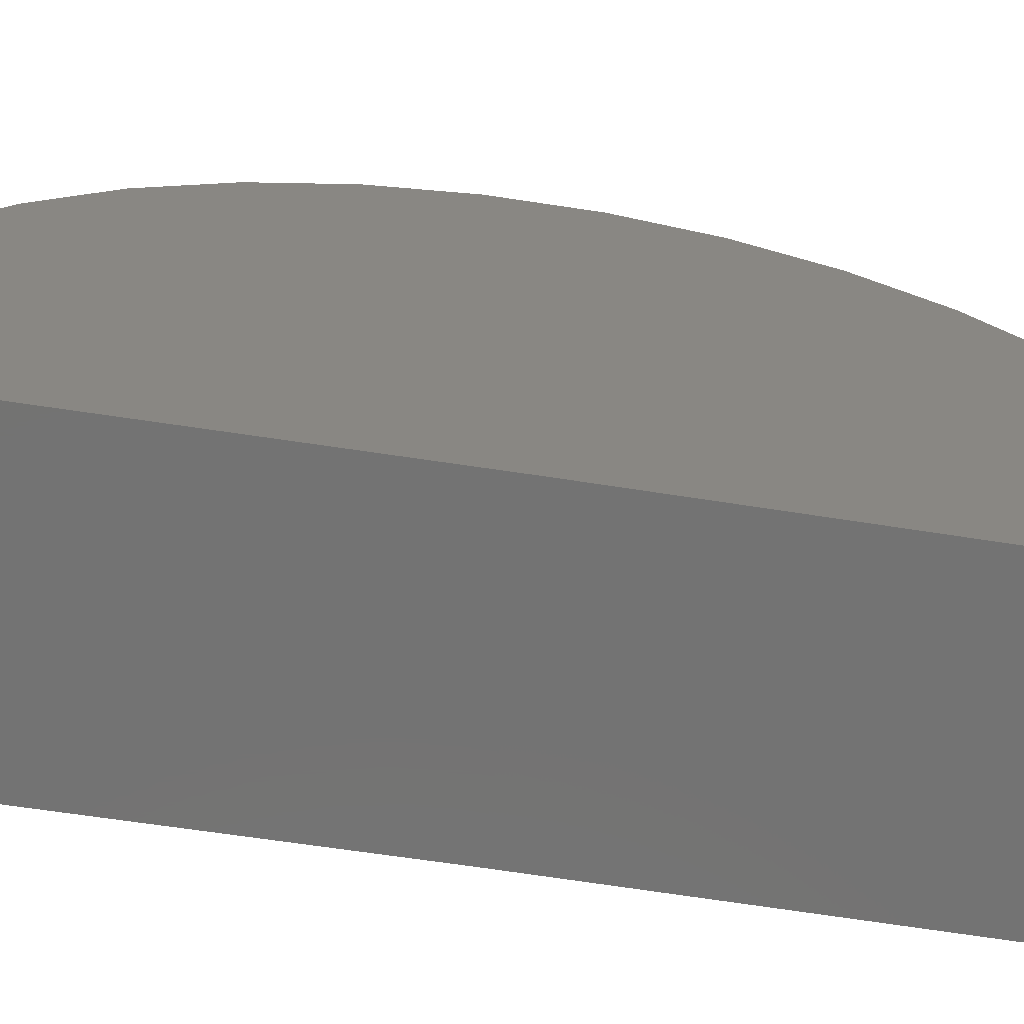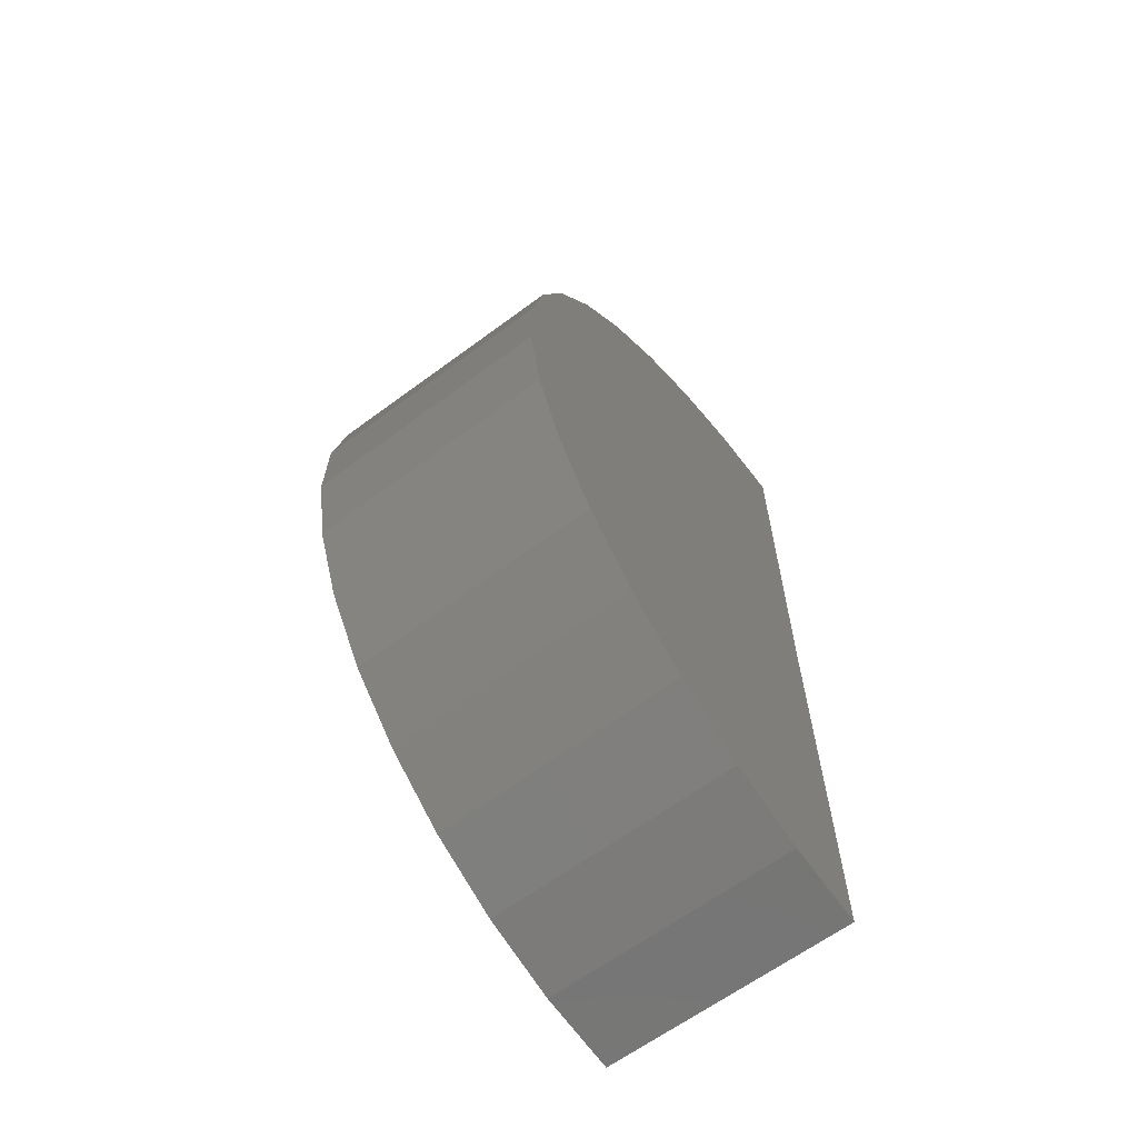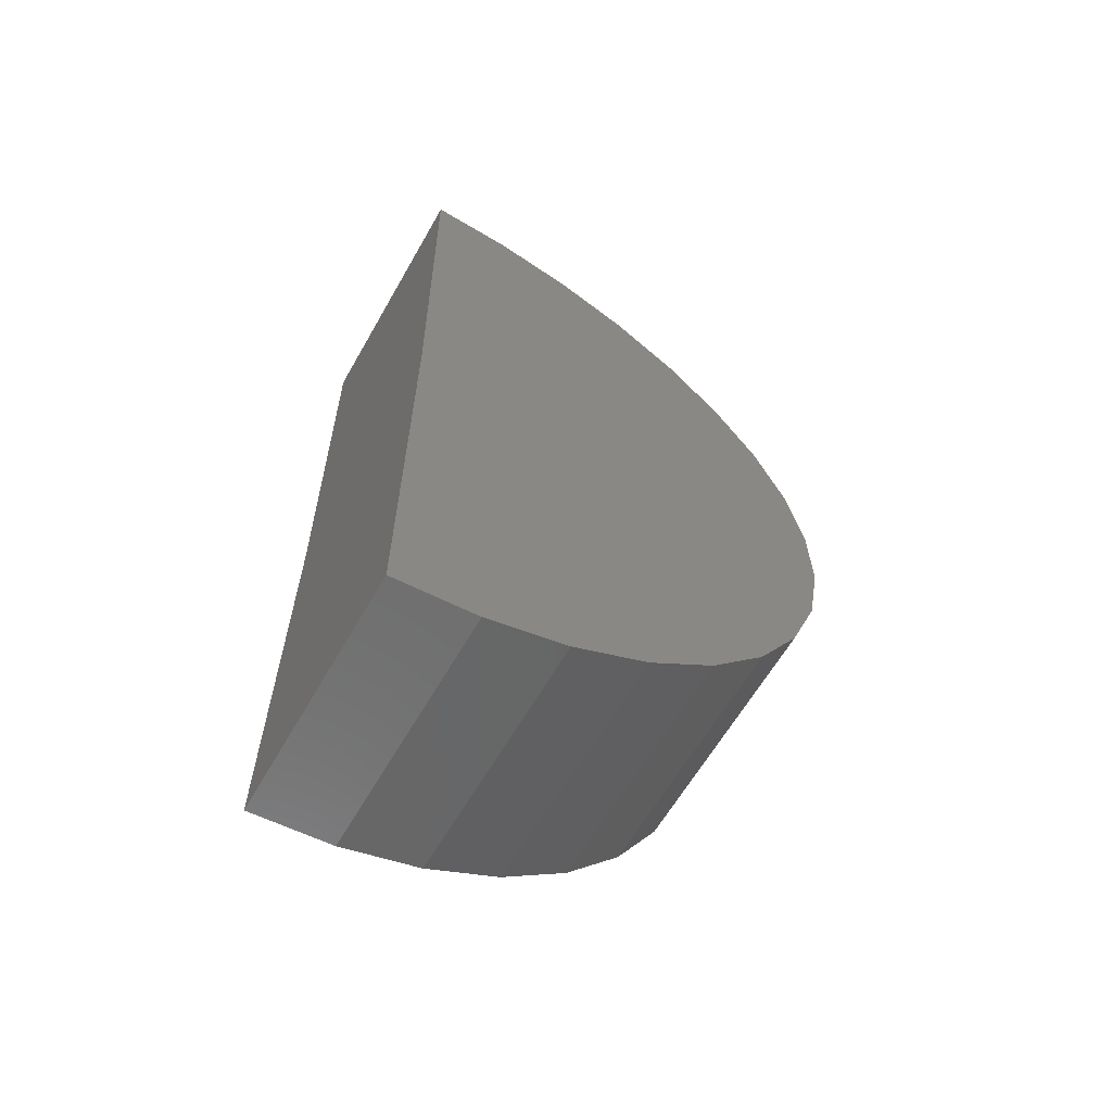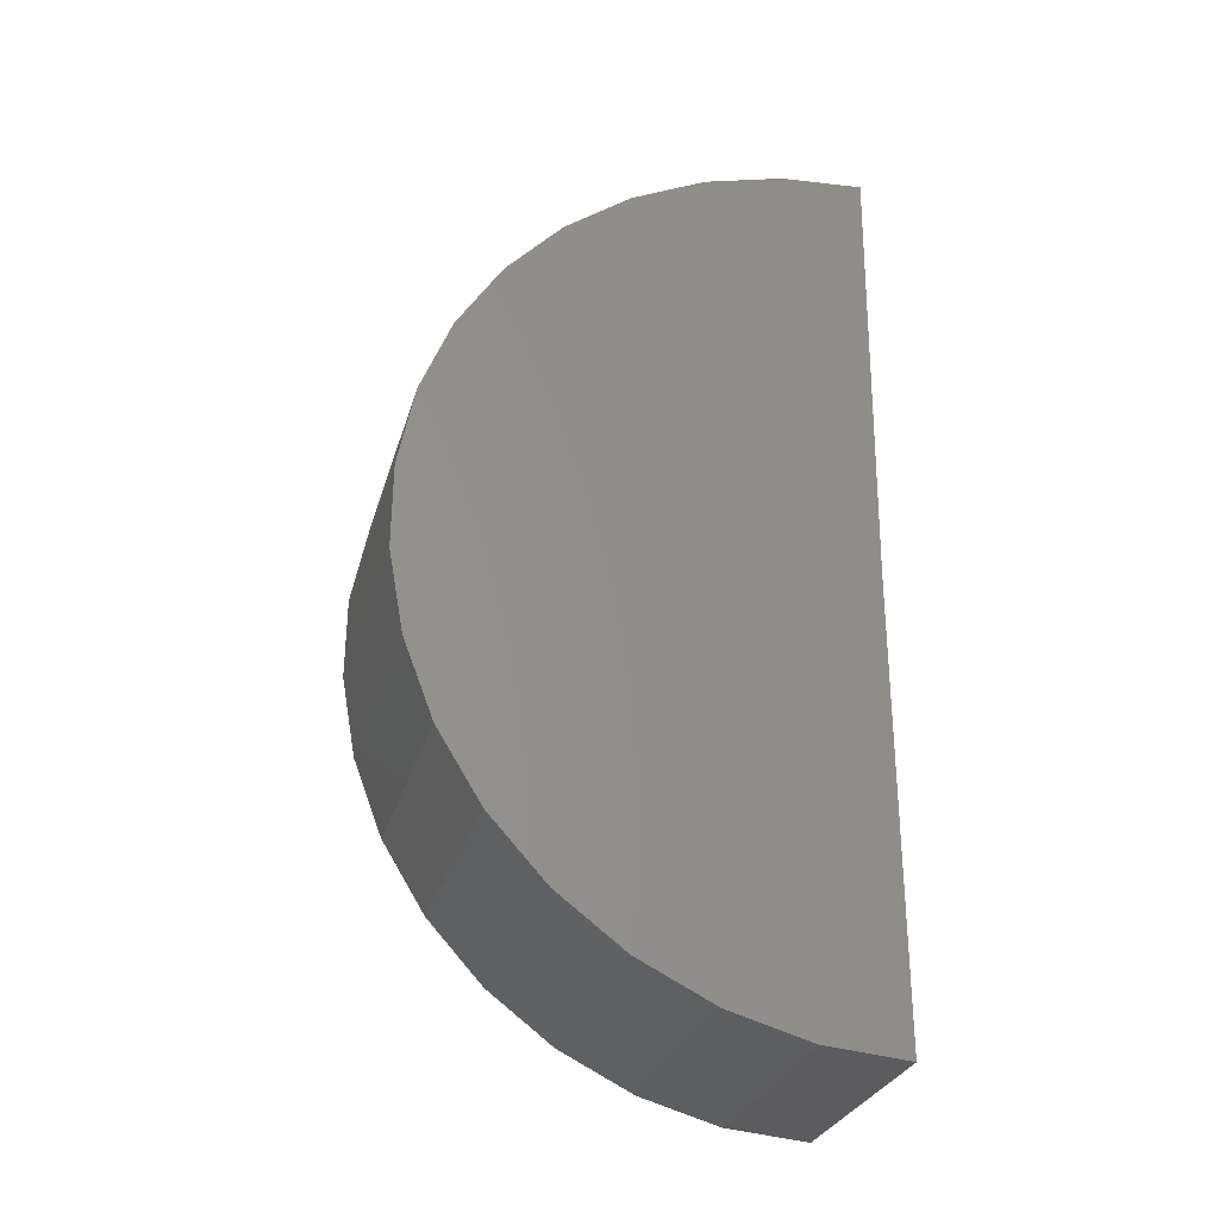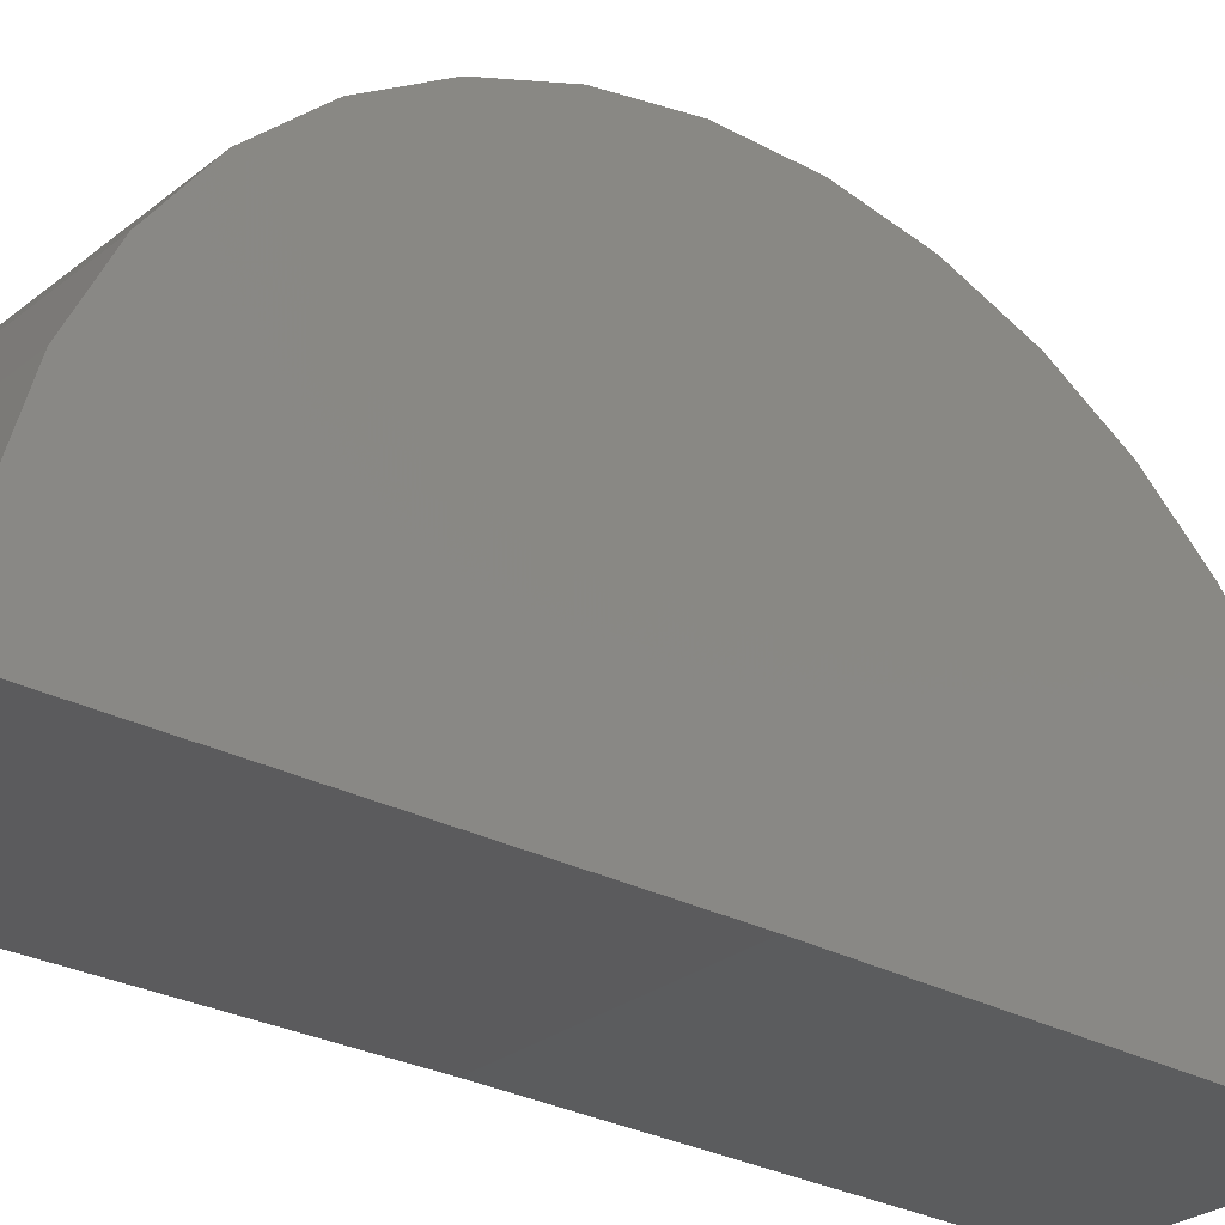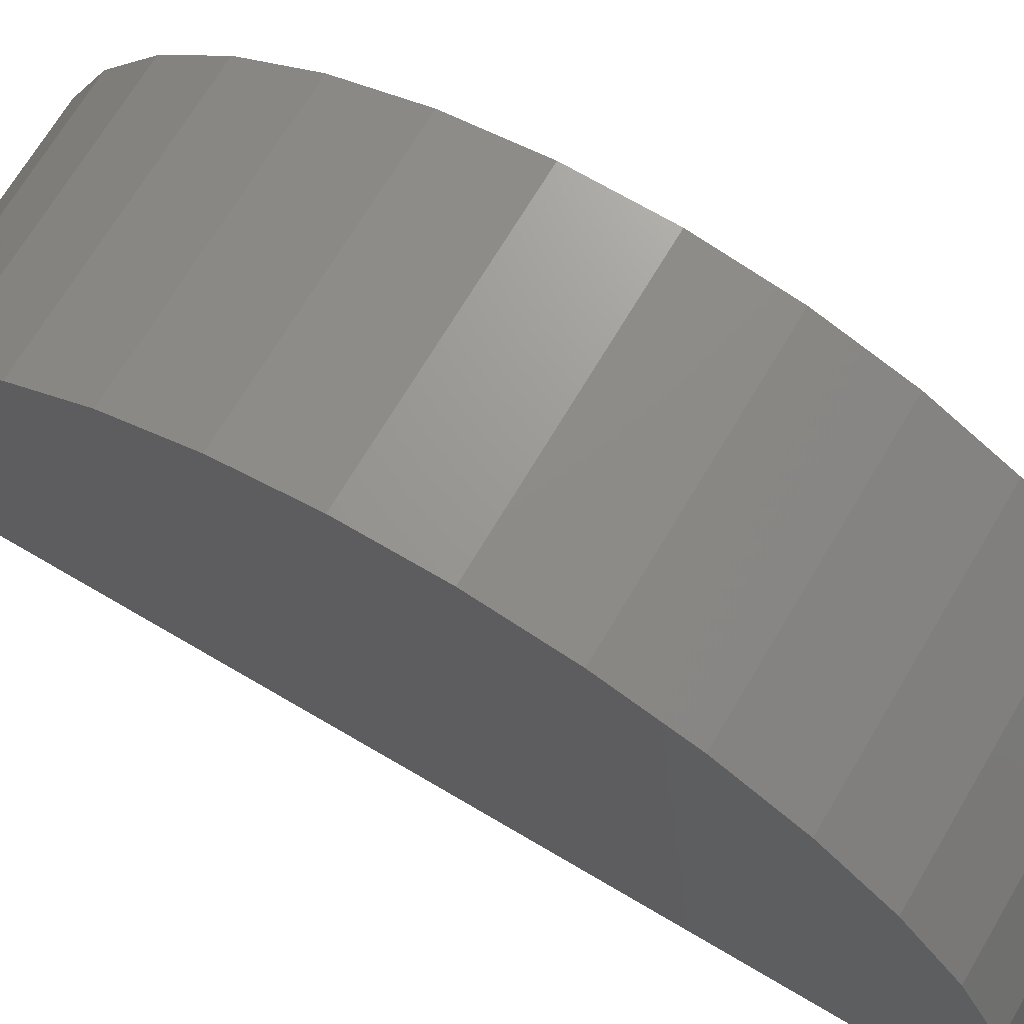
<metadata>
{"format":"stl","ext":"stl","renderer":"f3d","projection":"perspective","resolution":1024,"background":"white","views":[{"elev":-65.1,"azim":81.3,"up":"+Z"},{"elev":-64.2,"azim":36.7,"up":"+Y"},{"elev":-62.4,"azim":-119.8,"up":"+Y"},{"elev":-28.9,"azim":74.9,"up":"+Y"},{"elev":-27.3,"azim":50.5,"up":"+Z"},{"elev":69.6,"azim":-59.3,"up":"+Z"}]}
</metadata>
<code>
# stl→obj: 38 verts, 72 faces
v -0.2656 1.219 -0.01213
v 0.2836 1.219 -0.01213
v -0.2656 0.2344 0
v 0.2836 0.2344 0
v -0.2656 -0.75 0
v 0.2836 -0.75 0
v -0.2656 1.204 0.1696
v -0.2656 -0.7331 0.1816
v -0.2656 1.156 0.3456
v -0.2656 -0.683 0.3569
v -0.2656 1.077 0.5097
v -0.2656 -0.6014 0.52
v -0.2656 0.9681 0.6563
v -0.2656 -0.4912 0.6653
v -0.2656 0.8344 0.7804
v -0.2656 -0.356 0.7877
v -0.2656 0.6802 0.8777
v -0.2656 -0.2006 0.8831
v -0.2656 0.5106 0.9448
v -0.2656 -0.03021 0.9482
v -0.2656 0.3316 0.9796
v -0.2656 0.1492 0.9807
v 0.2836 1.204 0.1696
v 0.2836 0.9681 0.6563
v 0.2836 -0.6014 0.52
v 0.2836 1.077 0.5097
v 0.2836 -0.683 0.3569
v 0.2836 1.156 0.3456
v 0.2836 -0.7331 0.1816
v 0.2836 -0.4912 0.6653
v 0.2836 0.8344 0.7804
v 0.2836 -0.356 0.7877
v 0.2836 0.6802 0.8777
v 0.2836 -0.2006 0.8831
v 0.2836 0.5106 0.9448
v 0.2836 -0.03021 0.9482
v 0.2836 0.3316 0.9796
v 0.2836 0.1492 0.9807
f 1 2 3
f 3 2 4
f 5 3 6
f 6 3 4
f 3 7 1
f 3 5 7
f 7 5 8
f 7 8 9
f 9 8 10
f 9 10 11
f 11 10 12
f 11 12 13
f 13 12 14
f 13 14 15
f 15 14 16
f 15 16 17
f 17 16 18
f 17 18 19
f 19 18 20
f 19 20 21
f 21 20 22
f 23 4 2
f 24 25 26
f 26 25 27
f 26 27 28
f 28 27 29
f 28 29 23
f 23 29 6
f 23 6 4
f 25 24 30
f 30 24 31
f 30 31 32
f 32 31 33
f 32 33 34
f 34 33 35
f 34 35 36
f 36 35 37
f 36 37 38
f 2 1 23
f 23 1 7
f 23 7 28
f 28 7 9
f 28 9 26
f 26 9 11
f 26 11 24
f 24 11 13
f 24 13 31
f 31 13 15
f 31 15 33
f 33 15 17
f 33 17 35
f 35 17 19
f 35 19 37
f 37 19 21
f 37 21 38
f 38 21 22
f 38 22 36
f 36 22 20
f 36 20 34
f 34 20 18
f 34 18 32
f 32 18 16
f 32 16 30
f 30 16 14
f 30 14 25
f 25 14 12
f 25 12 27
f 27 12 10
f 27 10 29
f 29 10 8
f 29 8 6
f 6 8 5

</code>
